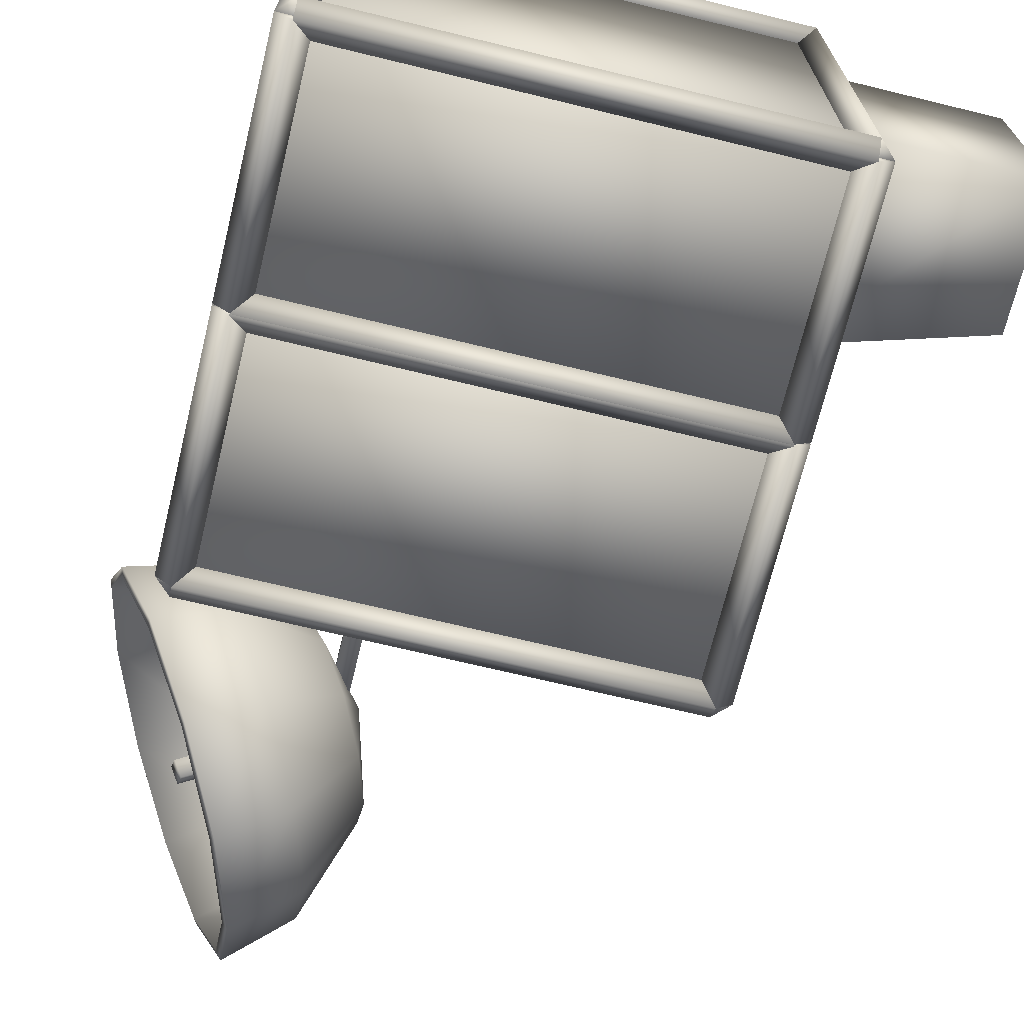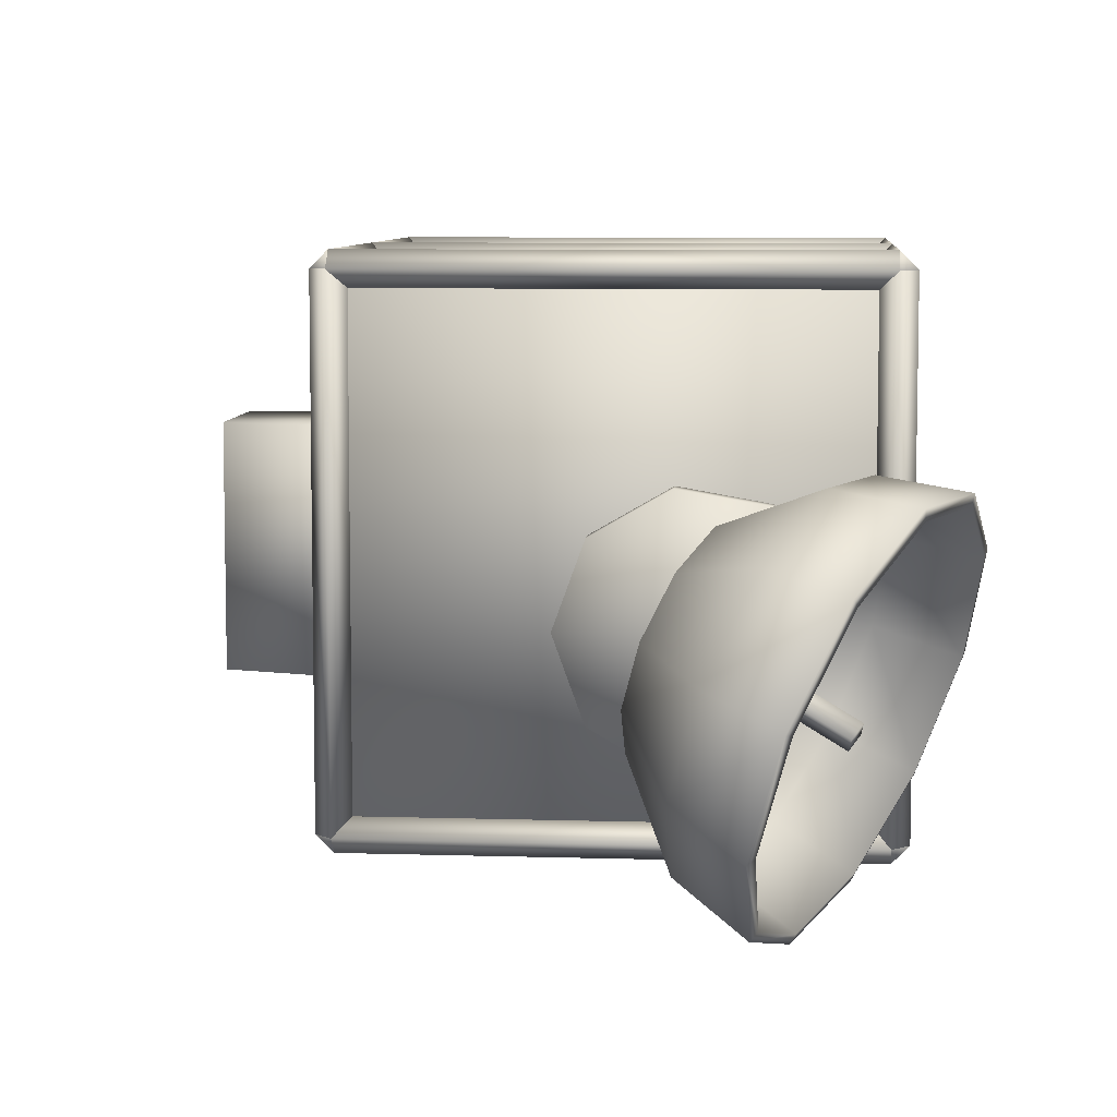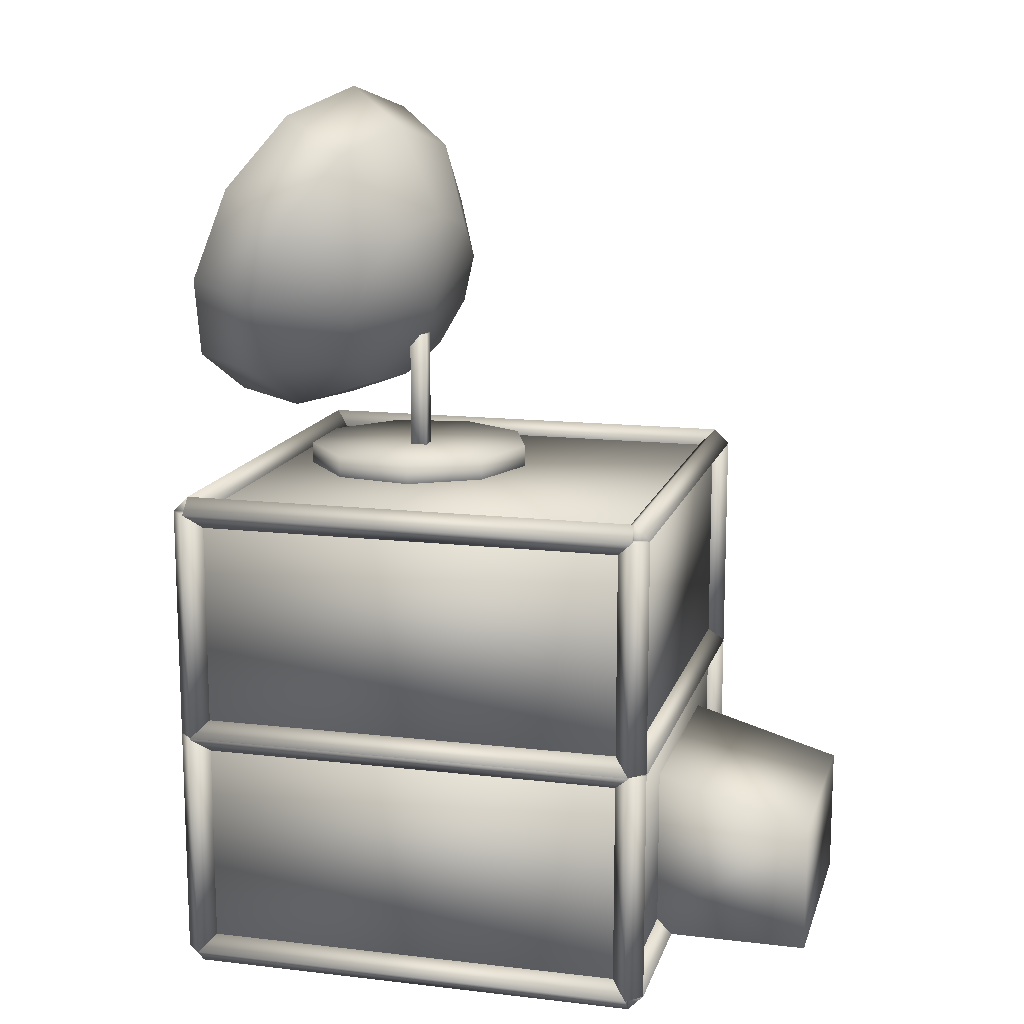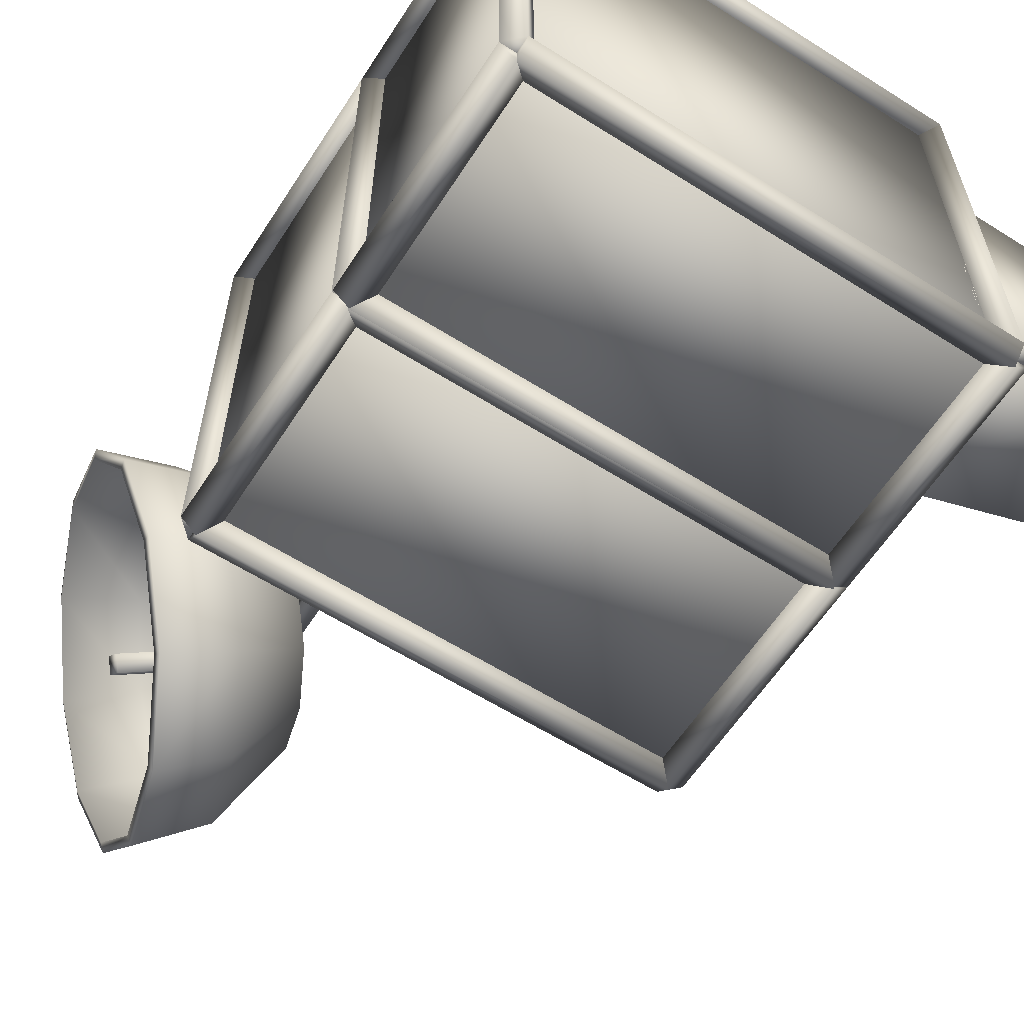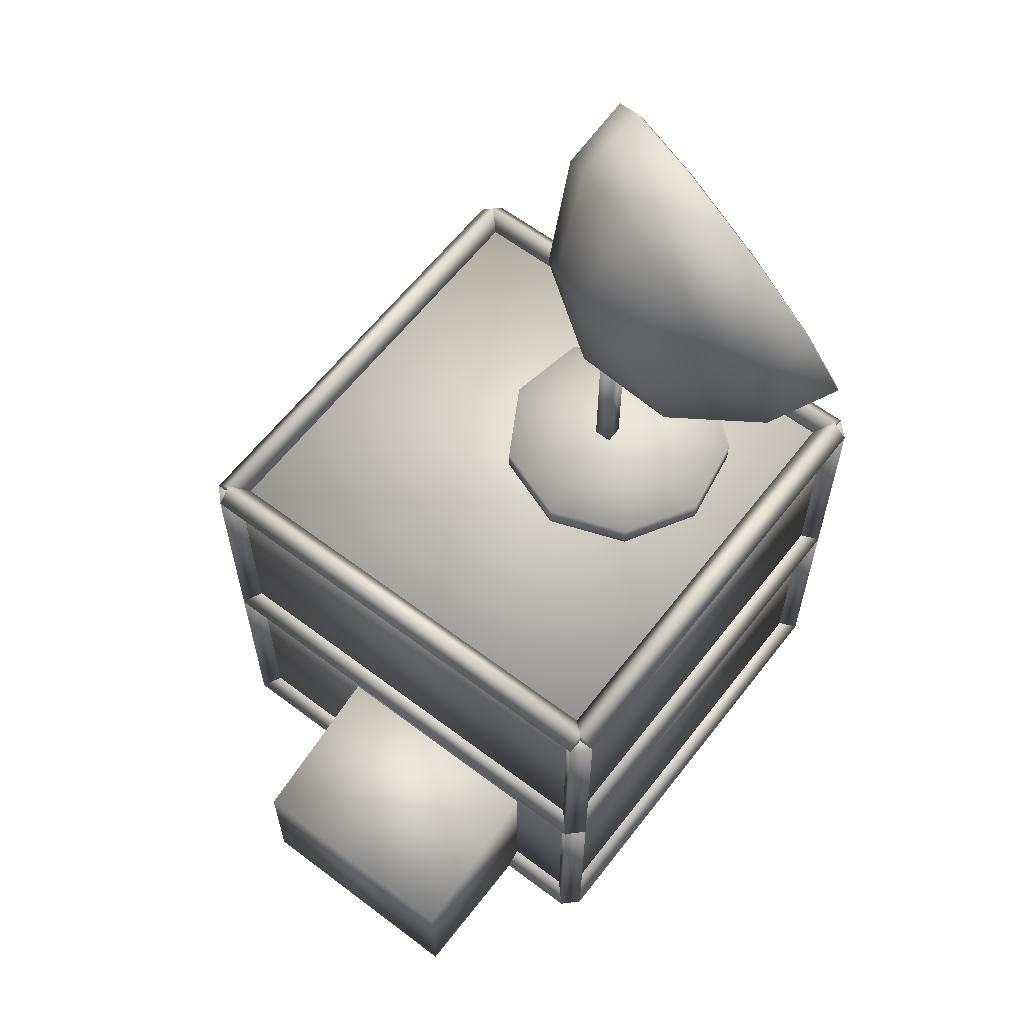
<metadata>
{"format":"obj","ext":"obj","renderer":"f3d","projection":"perspective","resolution":1024,"background":"white","views":[{"elev":-69.4,"azim":-13.7,"up":"+Z"},{"elev":7.5,"azim":-175.0,"up":"+Z"},{"elev":13.8,"azim":14.6,"up":"+Y"},{"elev":-60.6,"azim":-32.8,"up":"+Z"},{"elev":61.5,"azim":127.6,"up":"+Y"}]}
</metadata>
<code>
v  -1.18 0 1.196
v  -1.18 0 -0.5929
v  0.5773 0 -0.5929
v  0.5773 0 1.196
v  -1.18 0.9045 1.196
v  0.5773 0.9045 1.196
v  0.5773 0.9045 -0.5929
v  -1.18 0.9045 -0.5929
o Box001
g Box001
f 1 2 3 4
f 5 6 7 8
f 1 4 6 5
f 4 3 7 6
f 3 2 8 7
f 2 1 5 8
v  -1.12 0 -0.5929
v  -1.12 0 1.196
v  -1.18 -0.06 1.196
v  -1.18 -0.06 -0.5929
v  -1.18 0.06 -0.5929
v  -1.18 0.06 1.196
v  -1.24 -0 -0.5929
v  -1.24 -0 1.196
v  0.5773 0 -0.6529
v  -1.18 0 -0.6529
v  0.5773 0.06 -0.5929
v  0.5773 -0.06 -0.5929
v  0.5773 0 -0.5329
v  -1.18 0 -0.5329
v  0.6373 0 1.196
v  0.6373 0 -0.5929
v  0.5773 0.06 1.196
v  0.5773 -0.06 1.196
v  0.5173 0 1.196
v  0.5173 0 -0.5929
v  -1.18 0 1.136
v  0.5773 0 1.136
v  -1.18 -0 1.256
v  0.5773 -0 1.256
v  0.5773 0.9045 1.136
v  -1.18 0.9045 1.136
v  -1.18 0.9645 1.196
v  0.5773 0.9645 1.196
v  0.5773 0.8445 1.196
v  -1.18 0.8445 1.196
v  0.5773 0.9045 1.256
v  -1.18 0.9045 1.256
v  0.6373 0.9045 -0.5929
v  0.6373 0.9045 1.196
v  0.5773 0.8445 -0.5929
v  0.5773 0.9645 -0.5929
v  0.5173 0.9045 -0.5929
v  0.5173 0.9045 1.196
v  -1.18 0.9045 -0.6529
v  0.5773 0.9045 -0.6529
v  -1.18 0.8445 -0.5929
v  -1.18 0.9645 -0.5929
v  -1.18 0.9045 -0.5329
v  0.5773 0.9045 -0.5329
v  -1.12 0.9045 1.196
v  -1.12 0.9045 -0.5929
v  -1.24 0.9045 1.196
v  -1.24 0.9045 -0.5929
v  0.5773 0 1.256
v  -1.18 0 1.256
v  -1.24 0 1.196
v  -1.24 0 -0.5929
o Box002
g Box002
f 9 10 11 12
f 13 14 10 9
f 15 16 14 13
f 12 11 16 15
f 16 11 10
f 10 14 16
f 13 9 12
f 12 15 13
f 17 18 13 19
f 20 12 18 17
f 21 22 12 20
f 19 13 22 21
f 22 13 18
f 18 12 22
f 20 17 19
f 19 21 20
f 23 24 19 25
f 26 20 24 23
f 27 28 20 26
f 25 19 28 27
f 28 19 24
f 24 20 28
f 26 23 25
f 25 27 26
f 29 30 26 11
f 14 25 30 29
f 31 32 25 14
f 11 26 32 31
f 32 26 30
f 30 25 32
f 14 29 11
f 11 31 14
f 33 34 35 36
f 37 38 34 33
f 39 40 38 37
f 36 35 40 39
f 40 35 34
f 34 38 40
f 37 33 36
f 36 39 37
f 41 42 37 43
f 44 36 42 41
f 45 46 36 44
f 43 37 46 45
f 46 37 42
f 42 36 46
f 44 41 43
f 43 45 44
f 47 48 43 49
f 50 44 48 47
f 51 52 44 50
f 49 43 52 51
f 52 43 48
f 48 44 52
f 50 47 49
f 49 51 50
f 53 54 50 35
f 38 49 54 53
f 55 56 49 38
f 35 50 56 55
f 56 50 54
f 54 49 56
f 38 53 35
f 35 55 38
f 42 23 30 33
f 39 57 23 42
f 46 27 57 39
f 33 30 27 46
f 27 30 23
f 23 57 27
f 39 42 33
f 33 46 39
f 10 53 40 58
f 29 34 53 10
f 59 55 34 29
f 58 40 55 59
f 55 40 53
f 53 34 55
f 29 10 58
f 58 59 29
f 41 24 17 48
f 52 21 24 41
f 45 28 21 52
f 48 17 28 45
f 28 17 24
f 24 21 28
f 52 41 48
f 48 45 52
f 54 9 18 47
f 51 22 9 54
f 56 60 22 51
f 47 18 60 56
f 60 18 9
f 9 22 60
f 51 54 47
f 47 56 51
v  -1.18 0.9109 1.196
v  -1.18 0.9109 -0.5929
v  0.5773 0.9109 -0.5929
v  0.5773 0.9109 1.196
v  -1.18 1.815 1.196
v  0.5773 1.815 1.196
v  0.5773 1.815 -0.5929
v  -1.18 1.815 -0.5929
o Box003
g Box003
f 61 62 63 64
f 65 66 67 68
f 61 64 66 65
f 64 63 67 66
f 63 62 68 67
f 62 61 65 68
v  -1.12 0.9109 -0.5929
v  -1.12 0.9109 1.196
v  -1.18 0.8509 1.196
v  -1.18 0.8509 -0.5929
v  -1.18 0.9709 -0.5929
v  -1.18 0.9709 1.196
v  -1.24 0.9109 -0.5929
v  -1.24 0.9109 1.196
v  0.5773 0.9109 -0.6529
v  -1.18 0.9109 -0.6529
v  0.5773 0.9709 -0.5929
v  0.5773 0.8509 -0.5929
v  0.5773 0.9109 -0.5329
v  -1.18 0.9109 -0.5329
v  0.6373 0.9109 1.196
v  0.6373 0.9109 -0.5929
v  0.5773 0.9709 1.196
v  0.5773 0.8509 1.196
v  0.5173 0.9109 1.196
v  0.5173 0.9109 -0.5929
v  -1.18 0.9109 1.136
v  0.5773 0.9109 1.136
v  -1.18 0.9109 1.256
v  0.5773 0.9109 1.256
v  0.5773 1.815 1.136
v  -1.18 1.815 1.136
v  -1.18 1.875 1.196
v  0.5773 1.875 1.196
v  0.5773 1.755 1.196
v  -1.18 1.755 1.196
v  0.5773 1.815 1.256
v  -1.18 1.815 1.256
v  0.6373 1.815 -0.5929
v  0.6373 1.815 1.196
v  0.5773 1.755 -0.5929
v  0.5773 1.875 -0.5929
v  0.5173 1.815 -0.5929
v  0.5173 1.815 1.196
v  -1.18 1.815 -0.6529
v  0.5773 1.815 -0.6529
v  -1.18 1.755 -0.5929
v  -1.18 1.875 -0.5929
v  -1.18 1.815 -0.5329
v  0.5773 1.815 -0.5329
v  -1.12 1.815 1.196
v  -1.12 1.815 -0.5929
v  -1.24 1.815 1.196
v  -1.24 1.815 -0.5929
o Box004
g Box004
f 69 70 71 72
f 73 74 70 69
f 75 76 74 73
f 72 71 76 75
f 76 71 70
f 70 74 76
f 73 69 72
f 72 75 73
f 77 78 73 79
f 80 72 78 77
f 81 82 72 80
f 79 73 82 81
f 82 73 78
f 78 72 82
f 80 77 79
f 79 81 80
f 83 84 79 85
f 86 80 84 83
f 87 88 80 86
f 85 79 88 87
f 88 79 84
f 84 80 88
f 86 83 85
f 85 87 86
f 89 90 86 71
f 74 85 90 89
f 91 92 85 74
f 71 86 92 91
f 92 86 90
f 90 85 92
f 74 89 71
f 71 91 74
f 93 94 95 96
f 97 98 94 93
f 99 100 98 97
f 96 95 100 99
f 100 95 94
f 94 98 100
f 97 93 96
f 96 99 97
f 101 102 97 103
f 104 96 102 101
f 105 106 96 104
f 103 97 106 105
f 106 97 102
f 102 96 106
f 104 101 103
f 103 105 104
f 107 108 103 109
f 110 104 108 107
f 111 112 104 110
f 109 103 112 111
f 112 103 108
f 108 104 112
f 110 107 109
f 109 111 110
f 113 114 110 95
f 98 109 114 113
f 115 116 109 98
f 95 110 116 115
f 116 110 114
f 114 109 116
f 98 113 95
f 95 115 98
f 102 83 90 93
f 99 92 83 102
f 106 87 92 99
f 93 90 87 106
f 87 90 83
f 83 92 87
f 99 102 93
f 93 106 99
f 70 113 100 91
f 89 94 113 70
f 76 115 94 89
f 91 100 115 76
f 115 100 113
f 113 94 115
f 89 70 91
f 91 76 89
f 101 84 77 108
f 112 81 84 101
f 105 88 81 112
f 108 77 88 105
f 88 77 84
f 84 81 88
f 112 101 108
f 108 105 112
f 114 69 78 107
f 111 82 69 114
f 116 75 82 111
f 107 78 75 116
f 75 78 69
f 69 82 75
f 111 114 107
f 107 116 111
v  0.5029 0 0.6054
v  0.5029 0 -0.2921
v  1.183 0 -0.2921
v  1.183 0 0.6054
v  0.5029 0.7109 0.6054
v  1.183 0.5099 0.6054
v  1.183 0.5099 -0.2921
v  0.5029 0.7109 -0.2921
o Box005
g Box005
f 117 118 119 120
f 121 122 123 124
f 117 120 122 121
f 120 119 123 122
f 119 118 124 123
f 118 117 121 124
v  -0.5795 1.776 0.0785
v  -0.5 1.776 -0.3725
v  -0.2286 1.776 -0.2159
v  -0.1215 1.776 0.0785
v  -1.01 1.776 -0.0781
v  -0.8085 1.776 -0.3181
v  -0.8085 1.776 0.4752
v  -1.01 1.776 0.2352
v  -0.2286 1.776 0.3729
v  -0.5 1.776 0.5296
v  -0.2286 1.901 -0.2159
v  -0.1215 1.901 0.0785
v  -0.5 1.901 -0.3725
v  -0.8085 1.901 -0.3181
v  -1.01 1.901 -0.0781
v  -1.01 1.901 0.2352
v  -0.8085 1.901 0.4752
v  -0.5 1.901 0.5296
v  -0.2286 1.901 0.3729
v  -0.5795 1.901 0.0785
o Cylinder001
g Cylinder001
f 125 126 127 128
f 125 129 130 126
f 125 131 132 129
f 125 133 134 131
f 125 128 133
f 128 127 135 136
f 127 126 137 135
f 126 130 138 137
f 130 129 139 138
f 129 132 140 139
f 132 131 141 140
f 131 134 142 141
f 134 133 143 142
f 133 128 136 143
f 144 143 136 135
f 144 135 137 138
f 144 138 139 140
f 144 140 141 142
f 144 142 143
v  -0.5975 1.73 0.1551
v  -0.5975 1.73 0.0888
v  -0.5313 1.73 0.0888
v  -0.5313 1.73 0.1551
v  -0.5975 2.37 0.1551
v  -0.5313 2.37 0.1551
v  -0.5313 2.37 0.0888
v  -0.5975 2.37 0.0888
o Box006
g Box006
f 145 146 147 148
f 149 150 151 152
f 145 148 150 149
f 148 147 151 150
f 147 146 152 151
f 146 145 149 152
v  -0.4809 2.48 0.2
v  -0.4547 2.878 0.2101
v  -0.5488 2.821 0.3957
v  -0.6528 2.668 0.507
v  -0.7335 2.468 0.5089
v  -0.7654 2.284 0.4006
v  -0.7383 2.175 0.2166
v  -0.6609 2.175 0.0152
v  -0.5576 2.284 -0.1395
v  -0.4614 2.468 -0.1985
v  -0.4027 2.668 -0.143
v  -0.4002 2.821 0.0093
v  -0.7895 3.13 0.453
v  -0.6316 3.225 0.142
v  -0.9637 2.874 0.6397
v  -1.099 2.538 0.6428
v  -1.153 2.23 0.4613
v  -1.107 2.047 0.1528
v  -0.9773 2.047 -0.1846
v  -0.8042 2.23 -0.444
v  -0.6429 2.538 -0.5428
v  -0.5445 2.874 -0.4498
v  -0.5403 3.13 -0.1945
v  -1.034 3.28 0.3955
v  -0.8608 3.384 0.0539
v  -1.226 2.998 0.6005
v  -1.374 2.63 0.6039
v  -1.433 2.292 0.4045
v  -1.383 2.09 0.0657
v  -1.24 2.09 -0.3049
v  -1.05 2.292 -0.5898
v  -0.8731 2.63 -0.6984
v  -0.7651 2.998 -0.5963
v  -0.7605 3.28 -0.3158
v  -0.5778 2.815 0.3718
v  -0.4891 2.869 0.1969
v  -0.5142 2.493 0.1872
v  -0.6758 2.671 0.4768
v  -0.752 2.482 0.4786
v  -0.782 2.309 0.3765
v  -0.7565 2.206 0.203
v  -0.6835 2.206 0.0131
v  -0.5861 2.309 -0.1327
v  -0.4954 2.482 -0.1883
v  -0.4401 2.671 -0.136
v  -0.4377 2.815 0.0076
v  -0.8066 3.108 0.4265
v  -0.6572 3.199 0.1322
v  -0.9715 2.866 0.6032
v  -1.1 2.549 0.6061
v  -1.15 2.257 0.4343
v  -1.107 2.084 0.1424
v  -0.9843 2.084 -0.177
v  -0.8205 2.257 -0.4224
v  -0.6679 2.549 -0.516
v  -0.5748 2.866 -0.428
v  -0.5708 3.108 -0.1863
v  -1.044 3.253 0.3701
v  -0.88 3.352 0.0465
v  -1.226 2.987 0.5643
v  -1.366 2.638 0.5675
v  -1.422 2.317 0.3786
v  -1.375 2.127 0.0577
v  -1.24 2.127 -0.2934
v  -1.06 2.317 -0.5632
v  -0.8917 2.638 -0.6661
v  -0.7894 2.987 -0.5693
v  -0.785 3.253 -0.3037
o Sphere001
g Sphere001
f 153 154 155
f 153 155 156
f 153 156 157
f 153 157 158
f 153 158 159
f 153 159 160
f 153 160 161
f 153 161 162
f 153 162 163
f 153 163 164
f 153 164 154
f 165 155 154 166
f 167 156 155 165
f 168 157 156 167
f 169 158 157 168
f 170 159 158 169
f 171 160 159 170
f 172 161 160 171
f 173 162 161 172
f 174 163 162 173
f 175 164 163 174
f 166 154 164 175
f 176 165 166 177
f 178 167 165 176
f 179 168 167 178
f 180 169 168 179
f 181 170 169 180
f 182 171 170 181
f 183 172 171 182
f 184 173 172 183
f 185 174 173 184
f 186 175 174 185
f 177 166 175 186
f 187 188 189
f 190 187 189
f 191 190 189
f 192 191 189
f 193 192 189
f 194 193 189
f 195 194 189
f 196 195 189
f 197 196 189
f 198 197 189
f 188 198 189
f 188 187 199 200
f 187 190 201 199
f 190 191 202 201
f 191 192 203 202
f 192 193 204 203
f 193 194 205 204
f 194 195 206 205
f 195 196 207 206
f 196 197 208 207
f 197 198 209 208
f 198 188 200 209
f 200 199 210 211
f 199 201 212 210
f 201 202 213 212
f 202 203 214 213
f 203 204 215 214
f 204 205 216 215
f 205 206 217 216
f 206 207 218 217
f 207 208 219 218
f 208 209 220 219
f 209 200 211 220
f 176 177 211 210
f 178 176 210 212
f 179 178 212 213
f 180 179 213 214
f 181 180 214 215
f 182 181 215 216
f 183 182 216 217
f 184 183 217 218
f 185 184 218 219
f 186 185 219 220
f 177 186 220 211
v  -1.066 2.691 -0.0747
v  -1.074 2.74 -0.0318
v  -1.04 2.78 -0.0719
v  -1.032 2.73 -0.1148
v  -0.5247 2.521 0.2199
v  -0.4903 2.561 0.1797
v  -0.498 2.61 0.2226
v  -0.5324 2.571 0.2628
o Box007
g Box007
f 221 222 223 224
f 225 226 227 228
f 221 224 226 225
f 224 223 227 226
f 223 222 228 227
f 222 221 225 228

</code>
